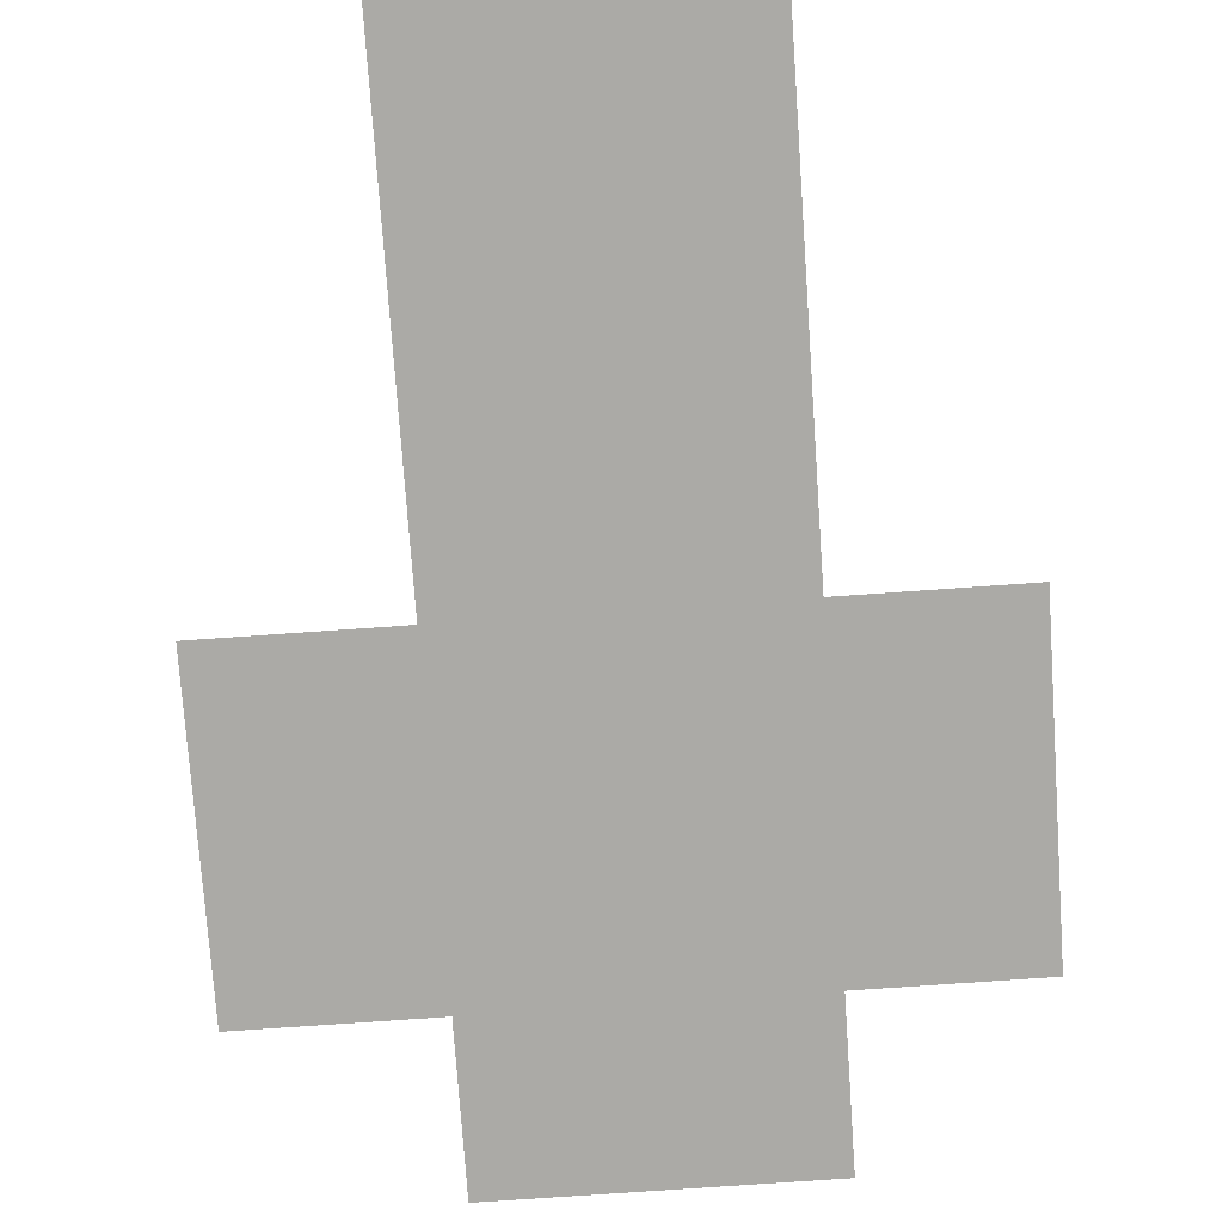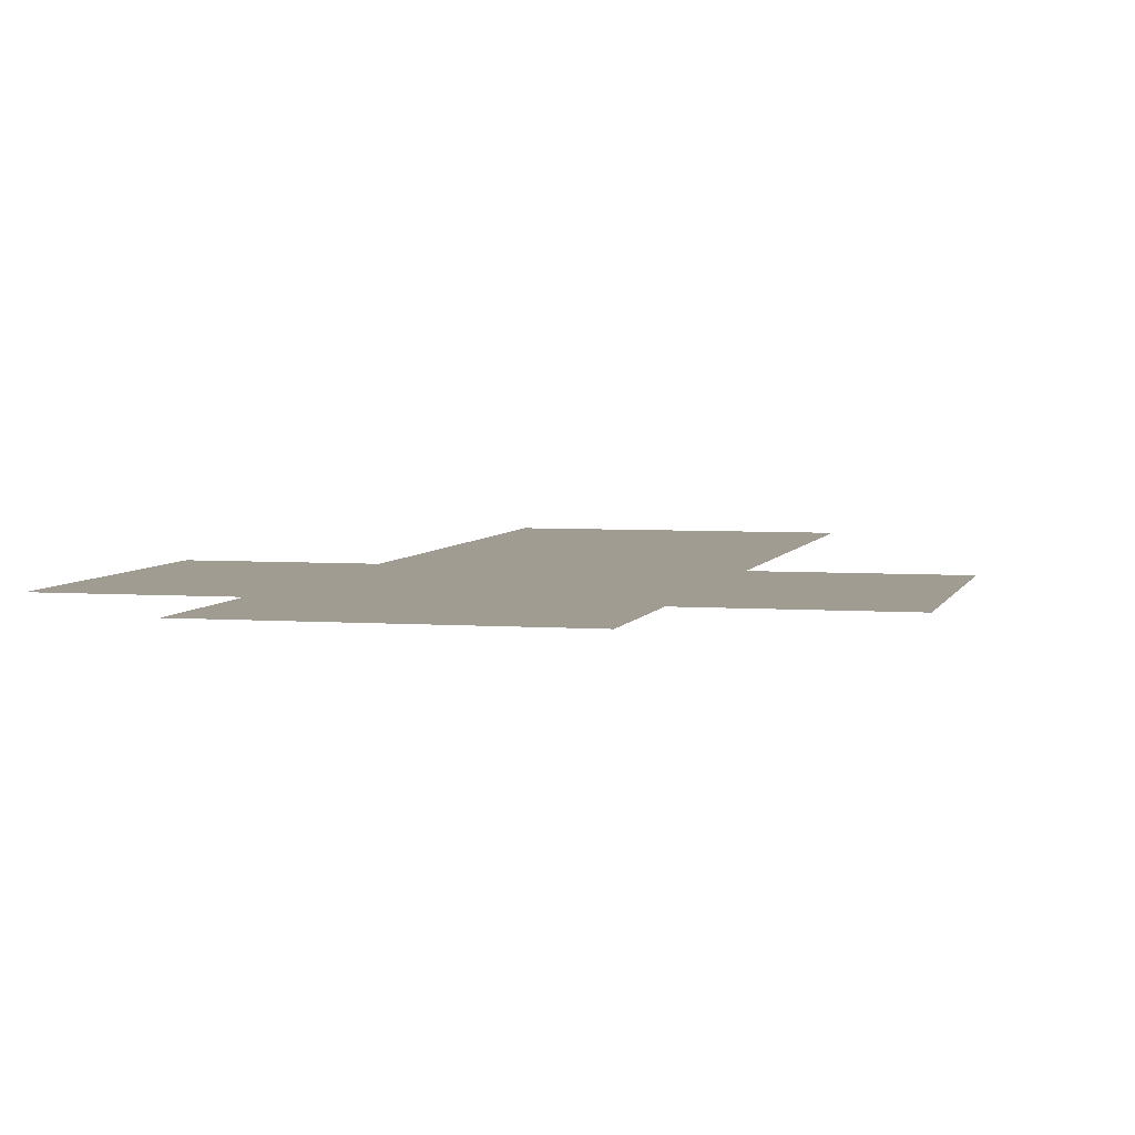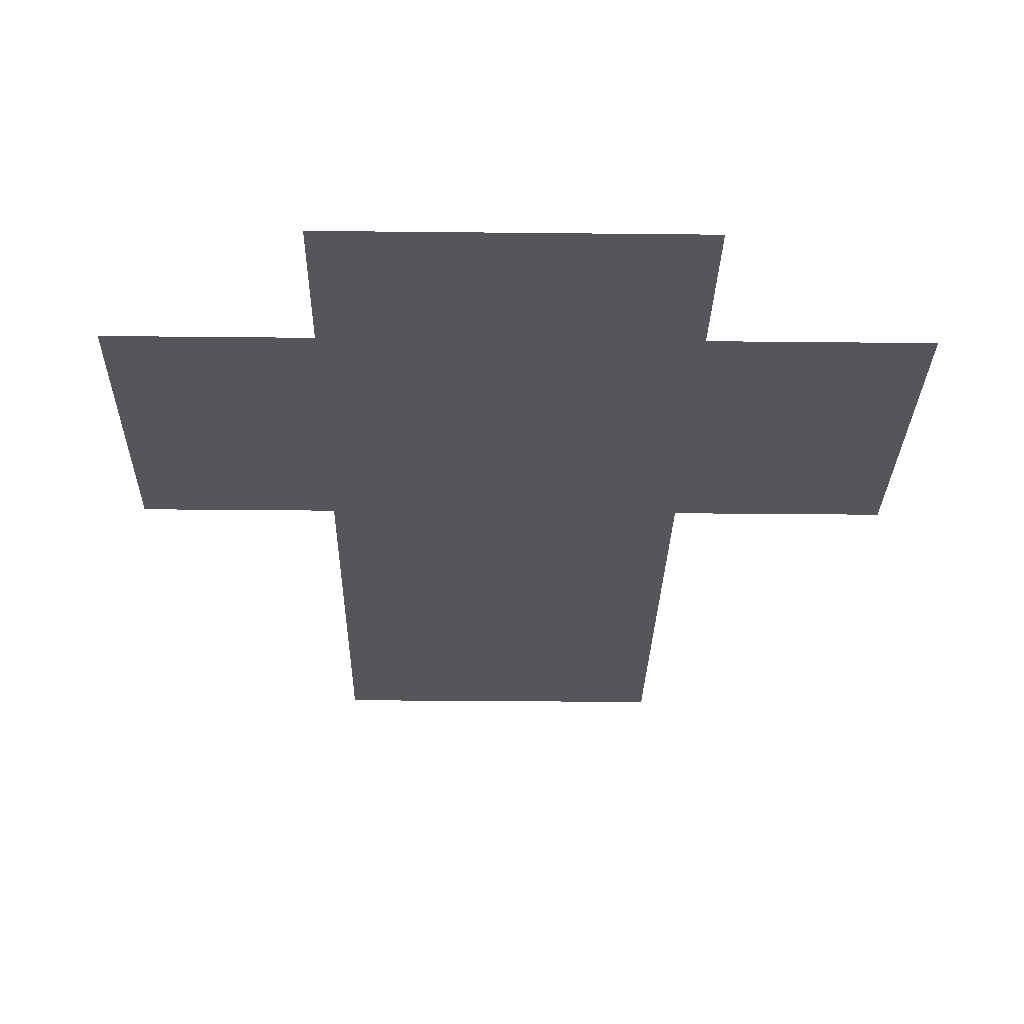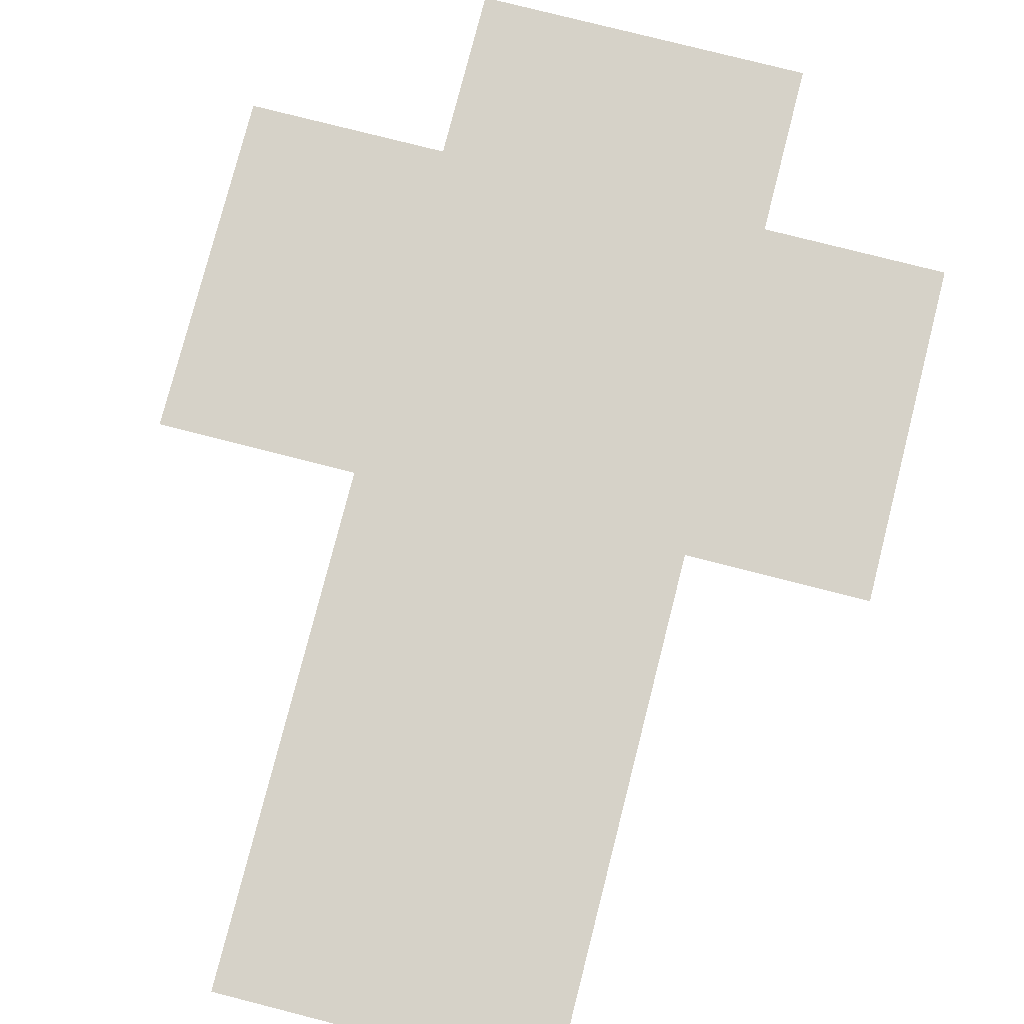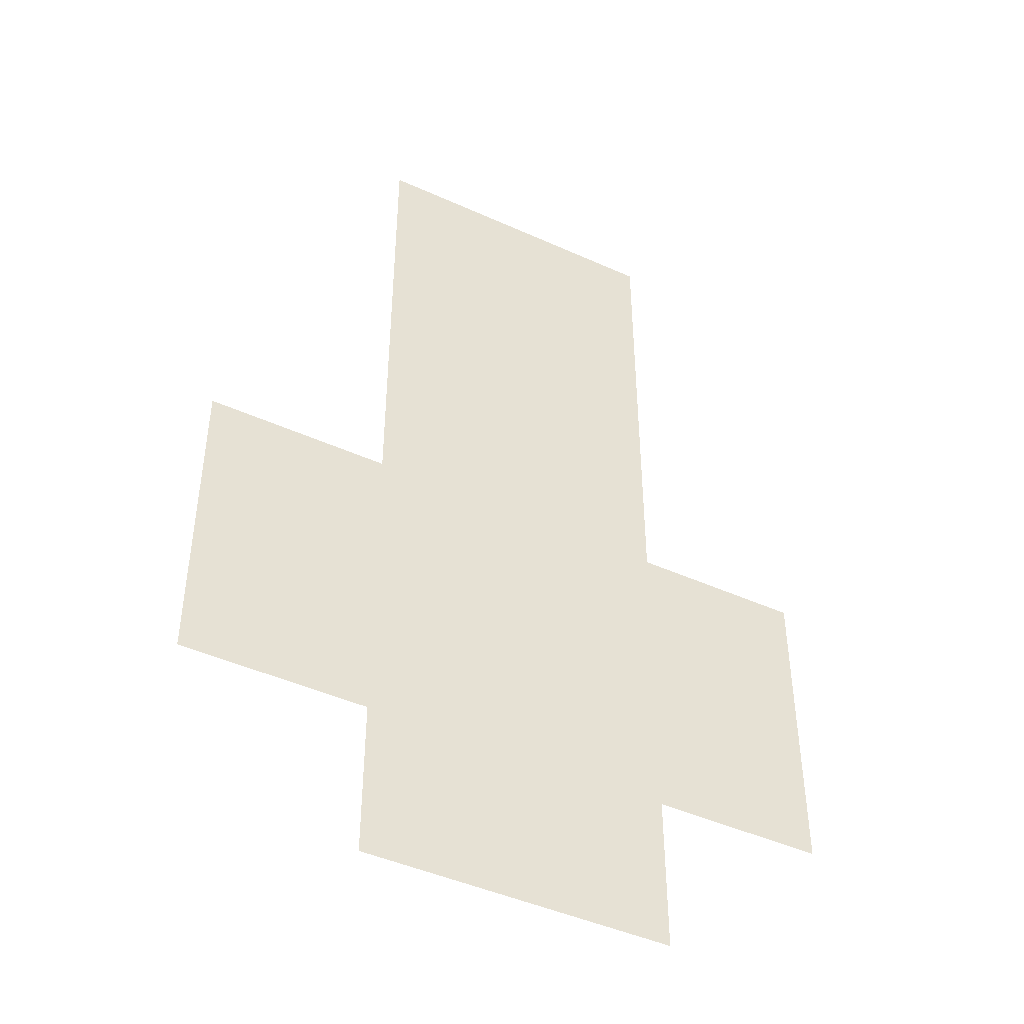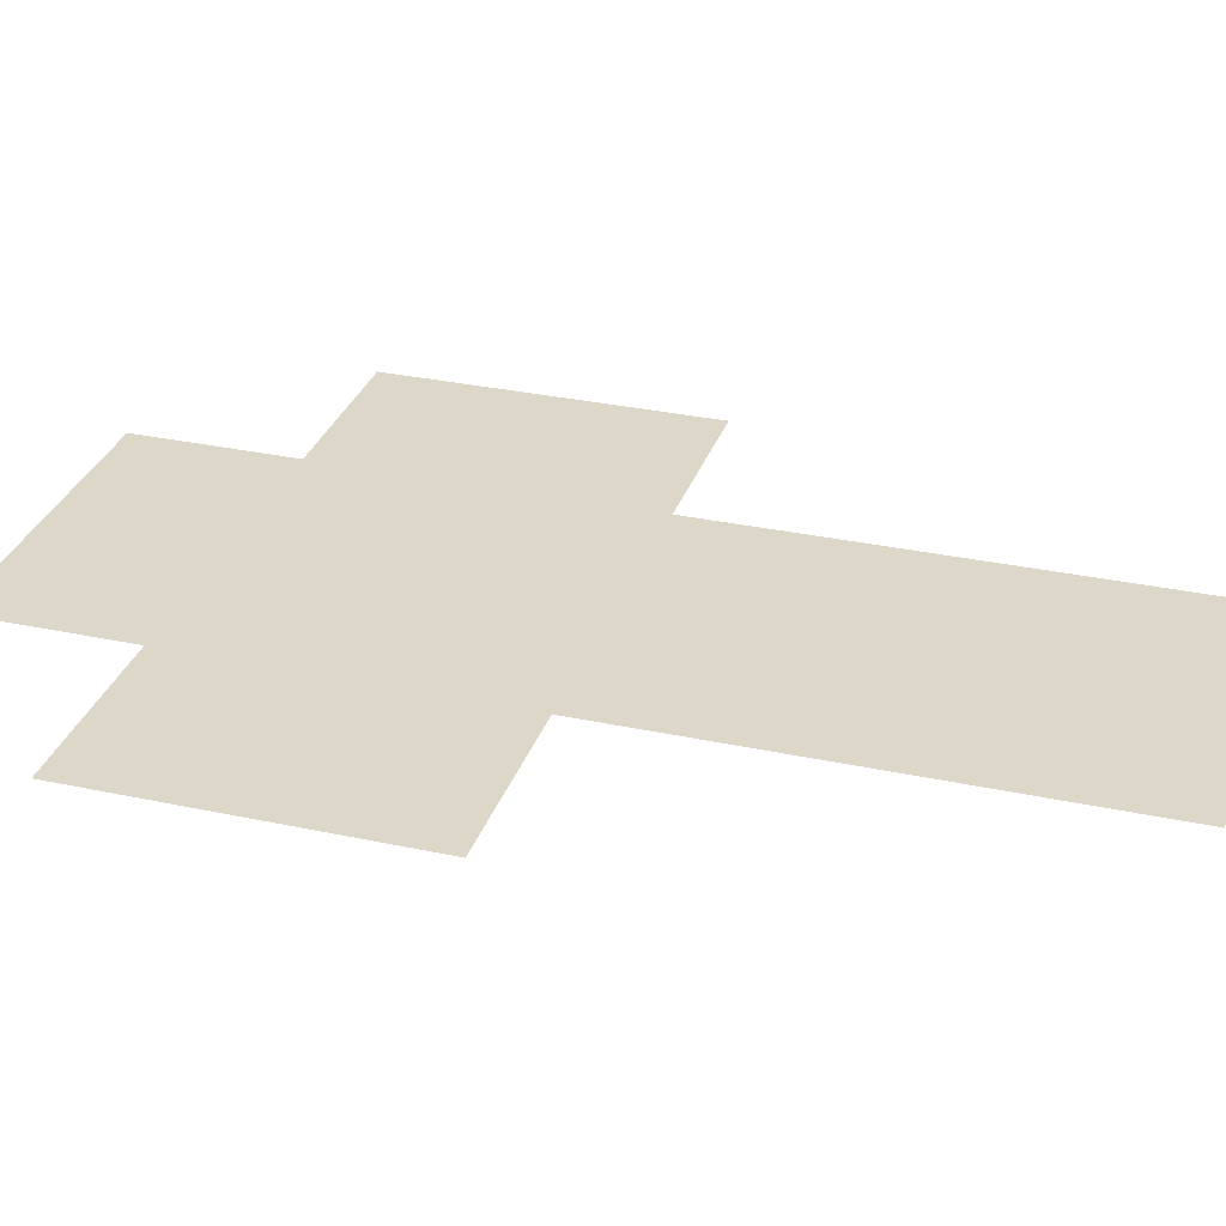
<metadata>
{"format":"obj","ext":"obj","renderer":"f3d","projection":"perspective","resolution":1024,"background":"white","views":[{"elev":-75.8,"azim":4.0,"up":"+Y"},{"elev":4.5,"azim":-166.2,"up":"+Y"},{"elev":-25.3,"azim":179.0,"up":"+Y"},{"elev":77.6,"azim":14.3,"up":"+Y"},{"elev":-45.0,"azim":-27.7,"up":"+Z"},{"elev":30.9,"azim":-72.8,"up":"+Y"}]}
</metadata>
<code>
g default
v -0.928 0.117 -2
v 1.011 0.117 -2
v -0.928 0.117 -3
v 1.011 0.117 -3
v 1.011 0.117 -1
v 1.011 0.117 0
v -0.928 0.117 0
v 1.011 0.117 1
v -0.928 0.117 1
v 1.011 0.117 2
v -0.928 0.117 2
v 1.011 0.117 3
v -0.928 0.117 3
v -2.083 0.117 -2
v -2.083 0.117 0
v 2.083 0.117 -2
v 2.083 0.117 -1
v 2.083 0.117 0
v 0.04136 0.117 -3
v 0.04136 0.117 -2
g topology_two_to_one_c
f 19 20 2 4
f 6 5 2 7
f 9 8 6 7
f 10 8 9 11
f 13 12 10 11
f 14 15 7 1
f 2 5 17 16
f 5 6 18 17
f 1 20 19 3
f 7 2 20 1

</code>
